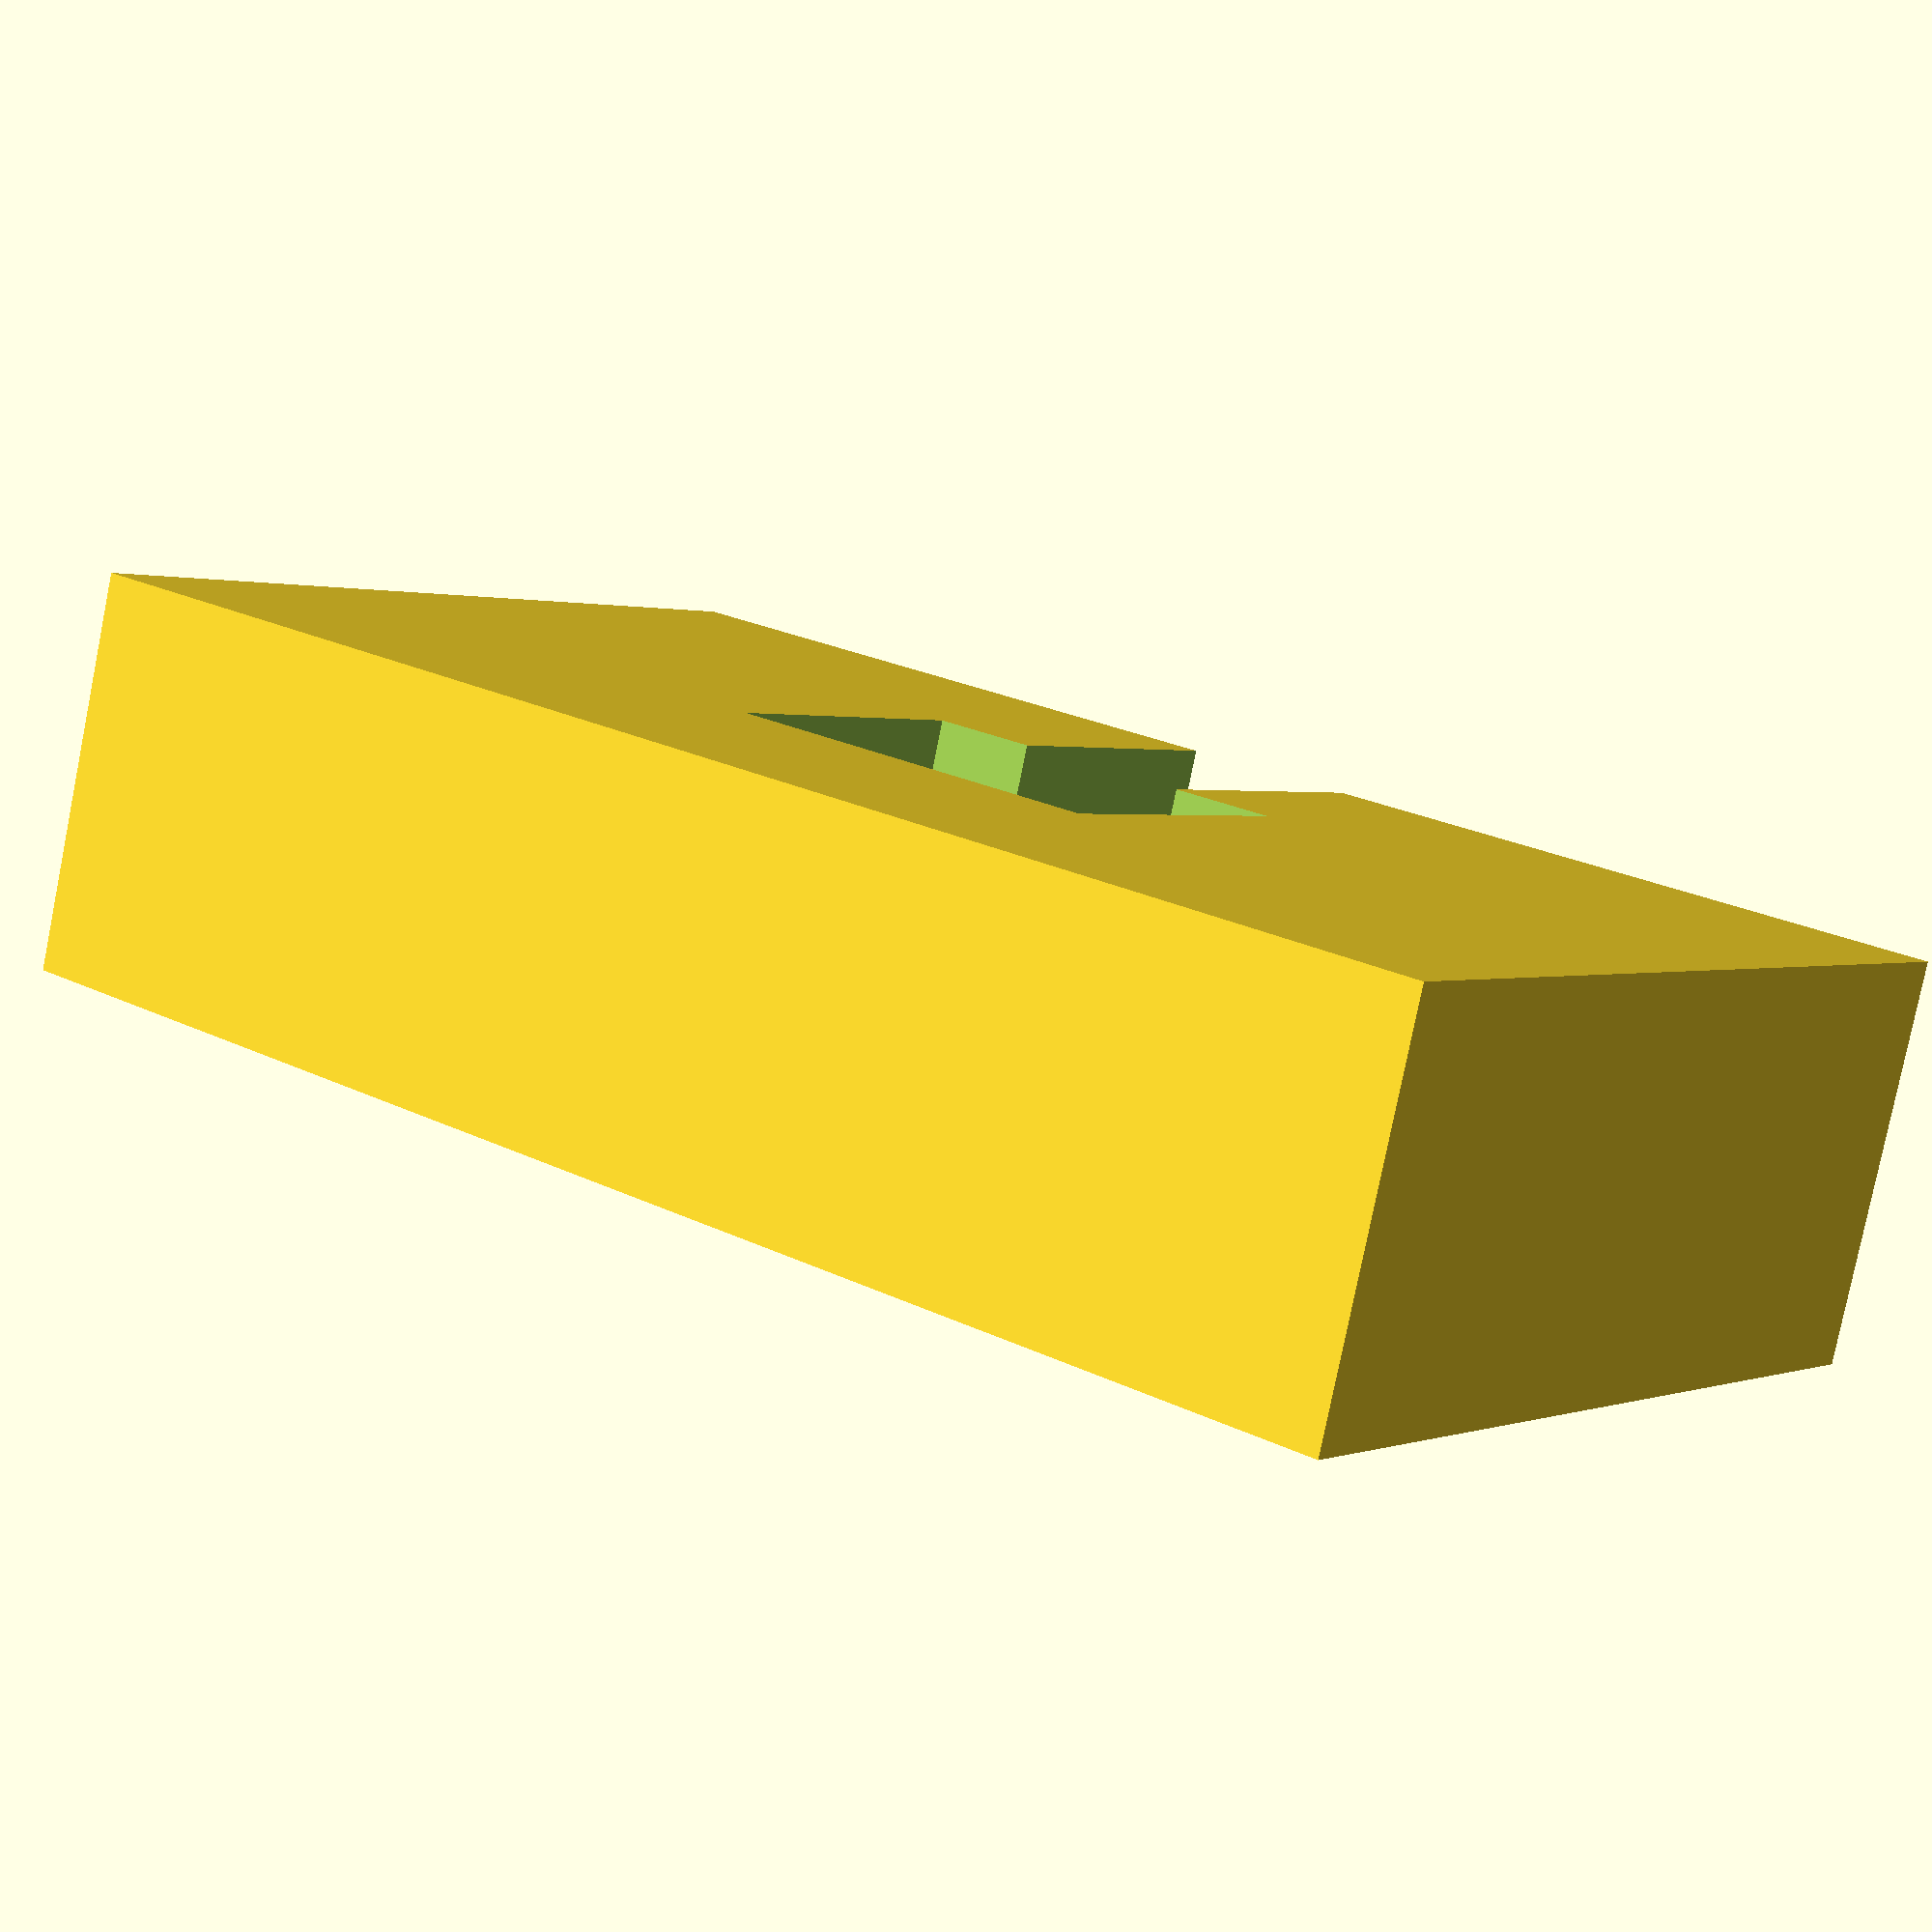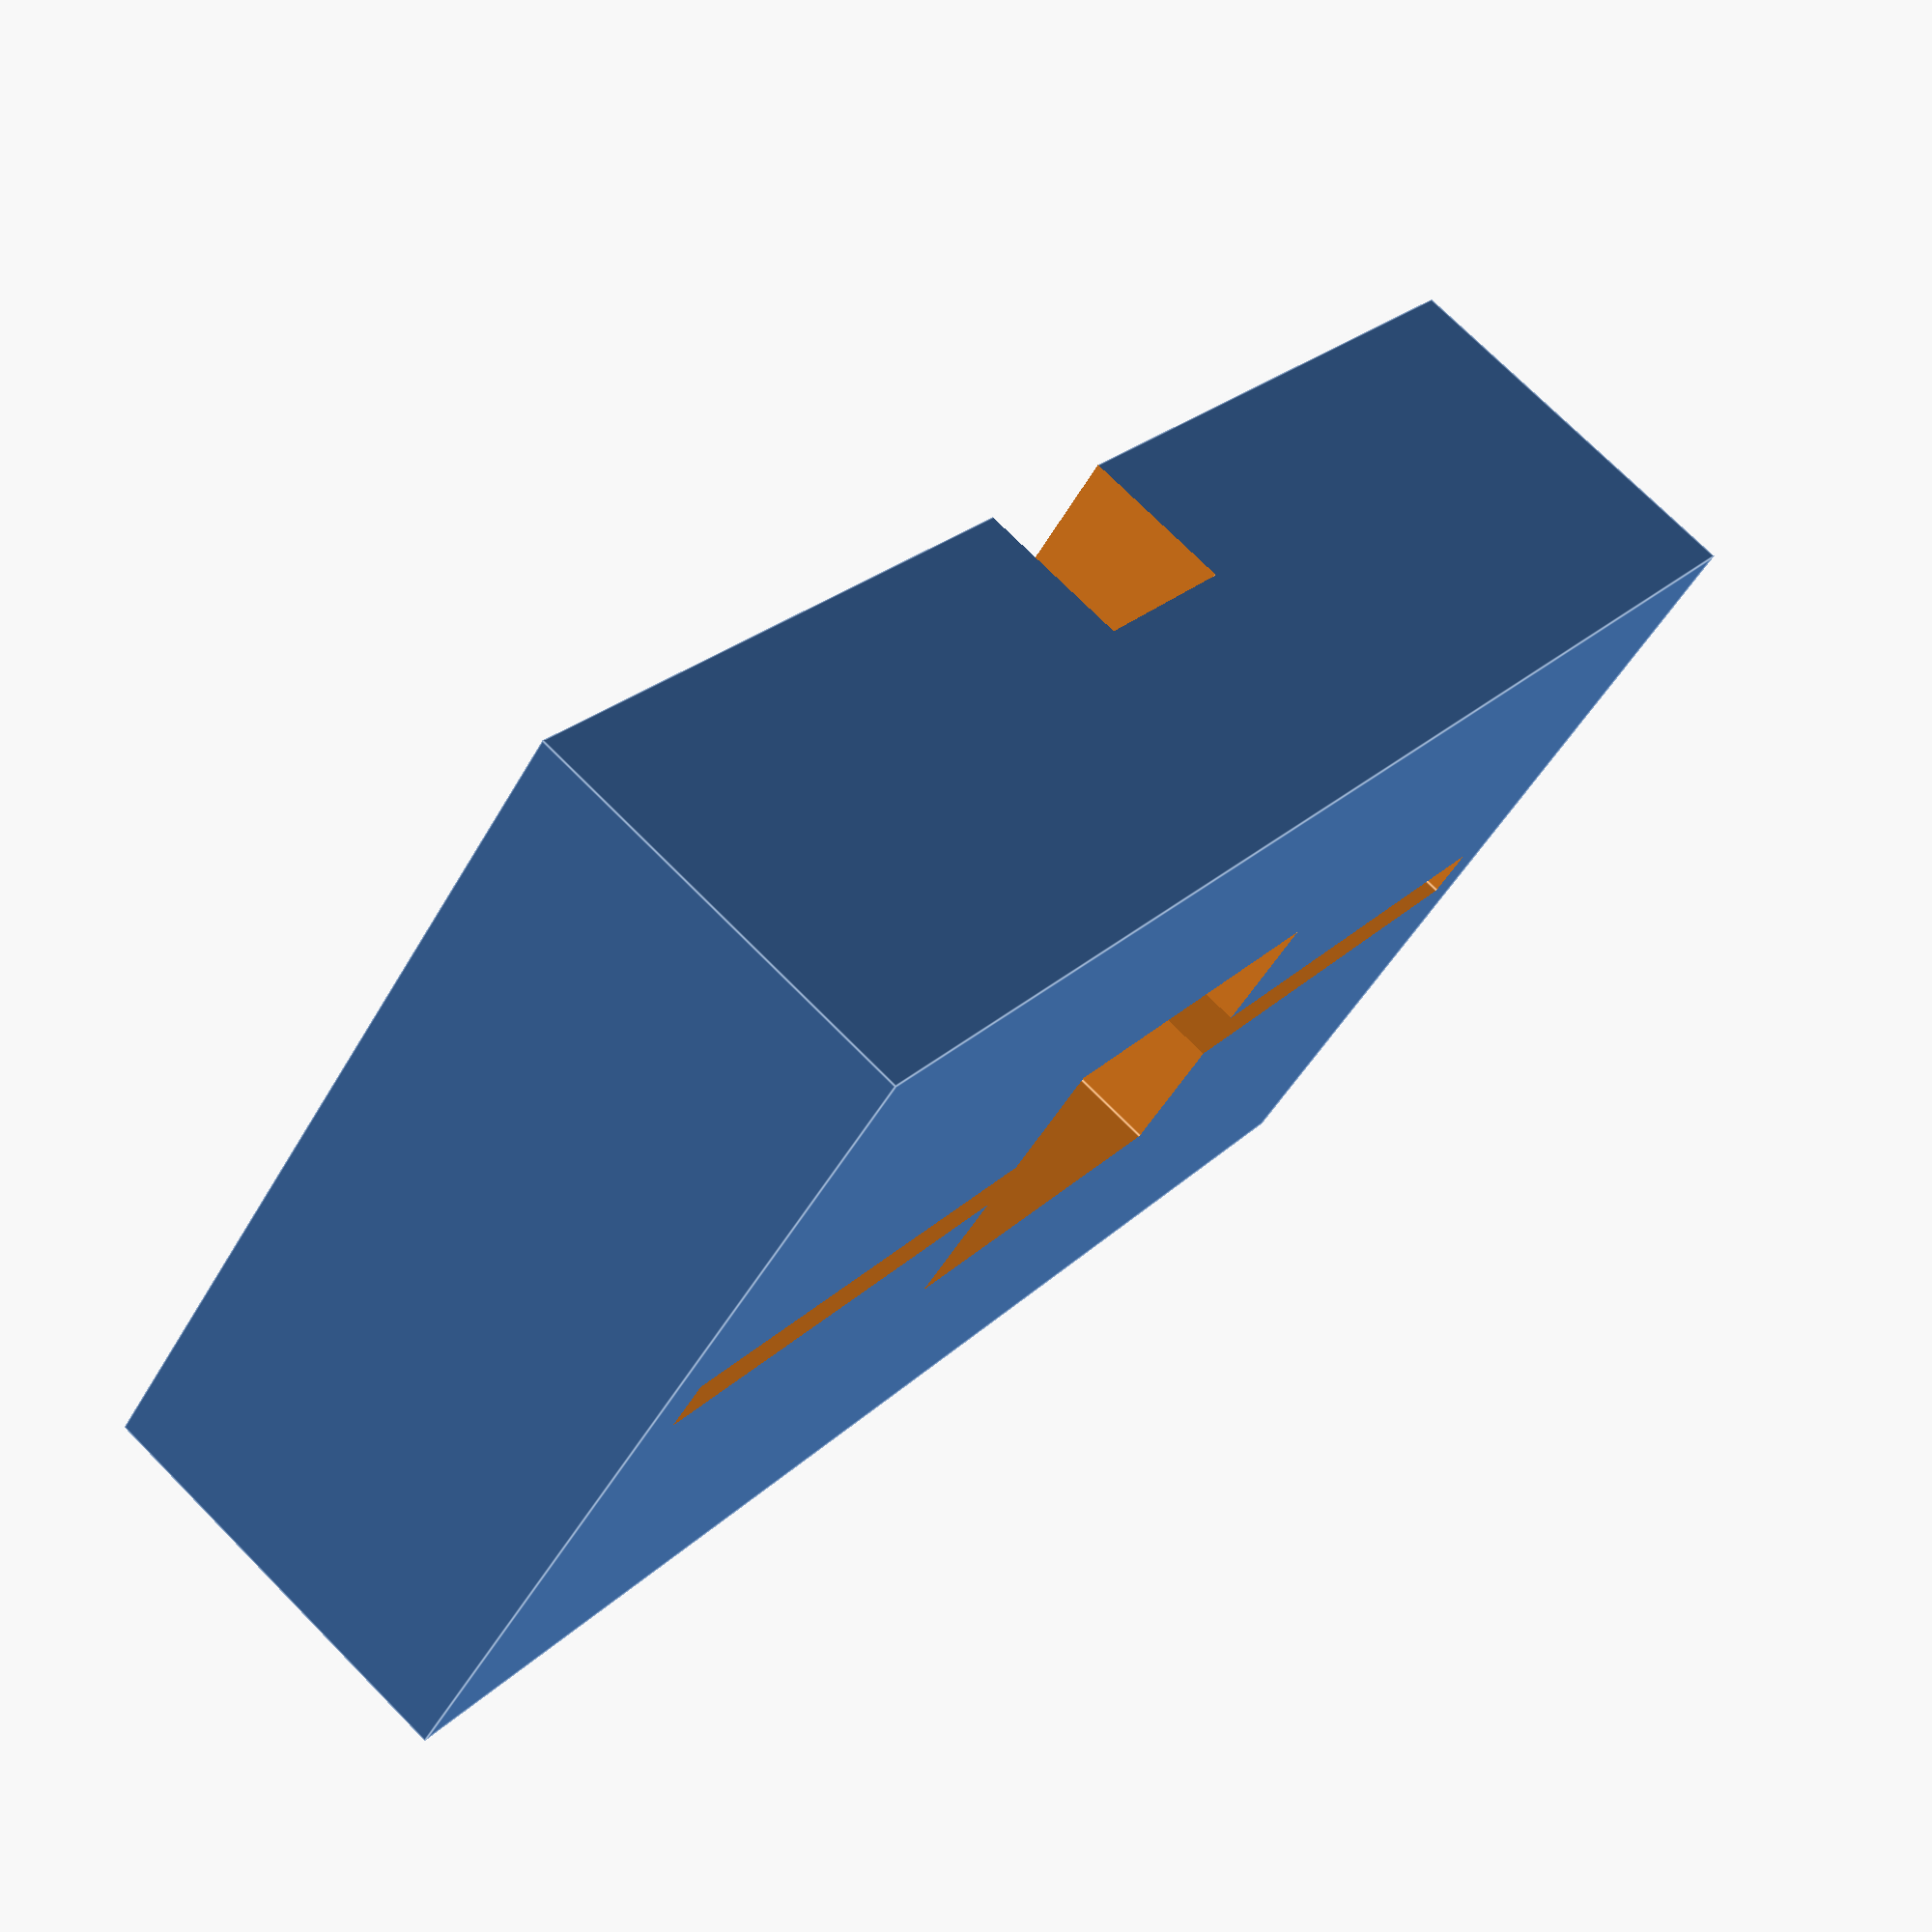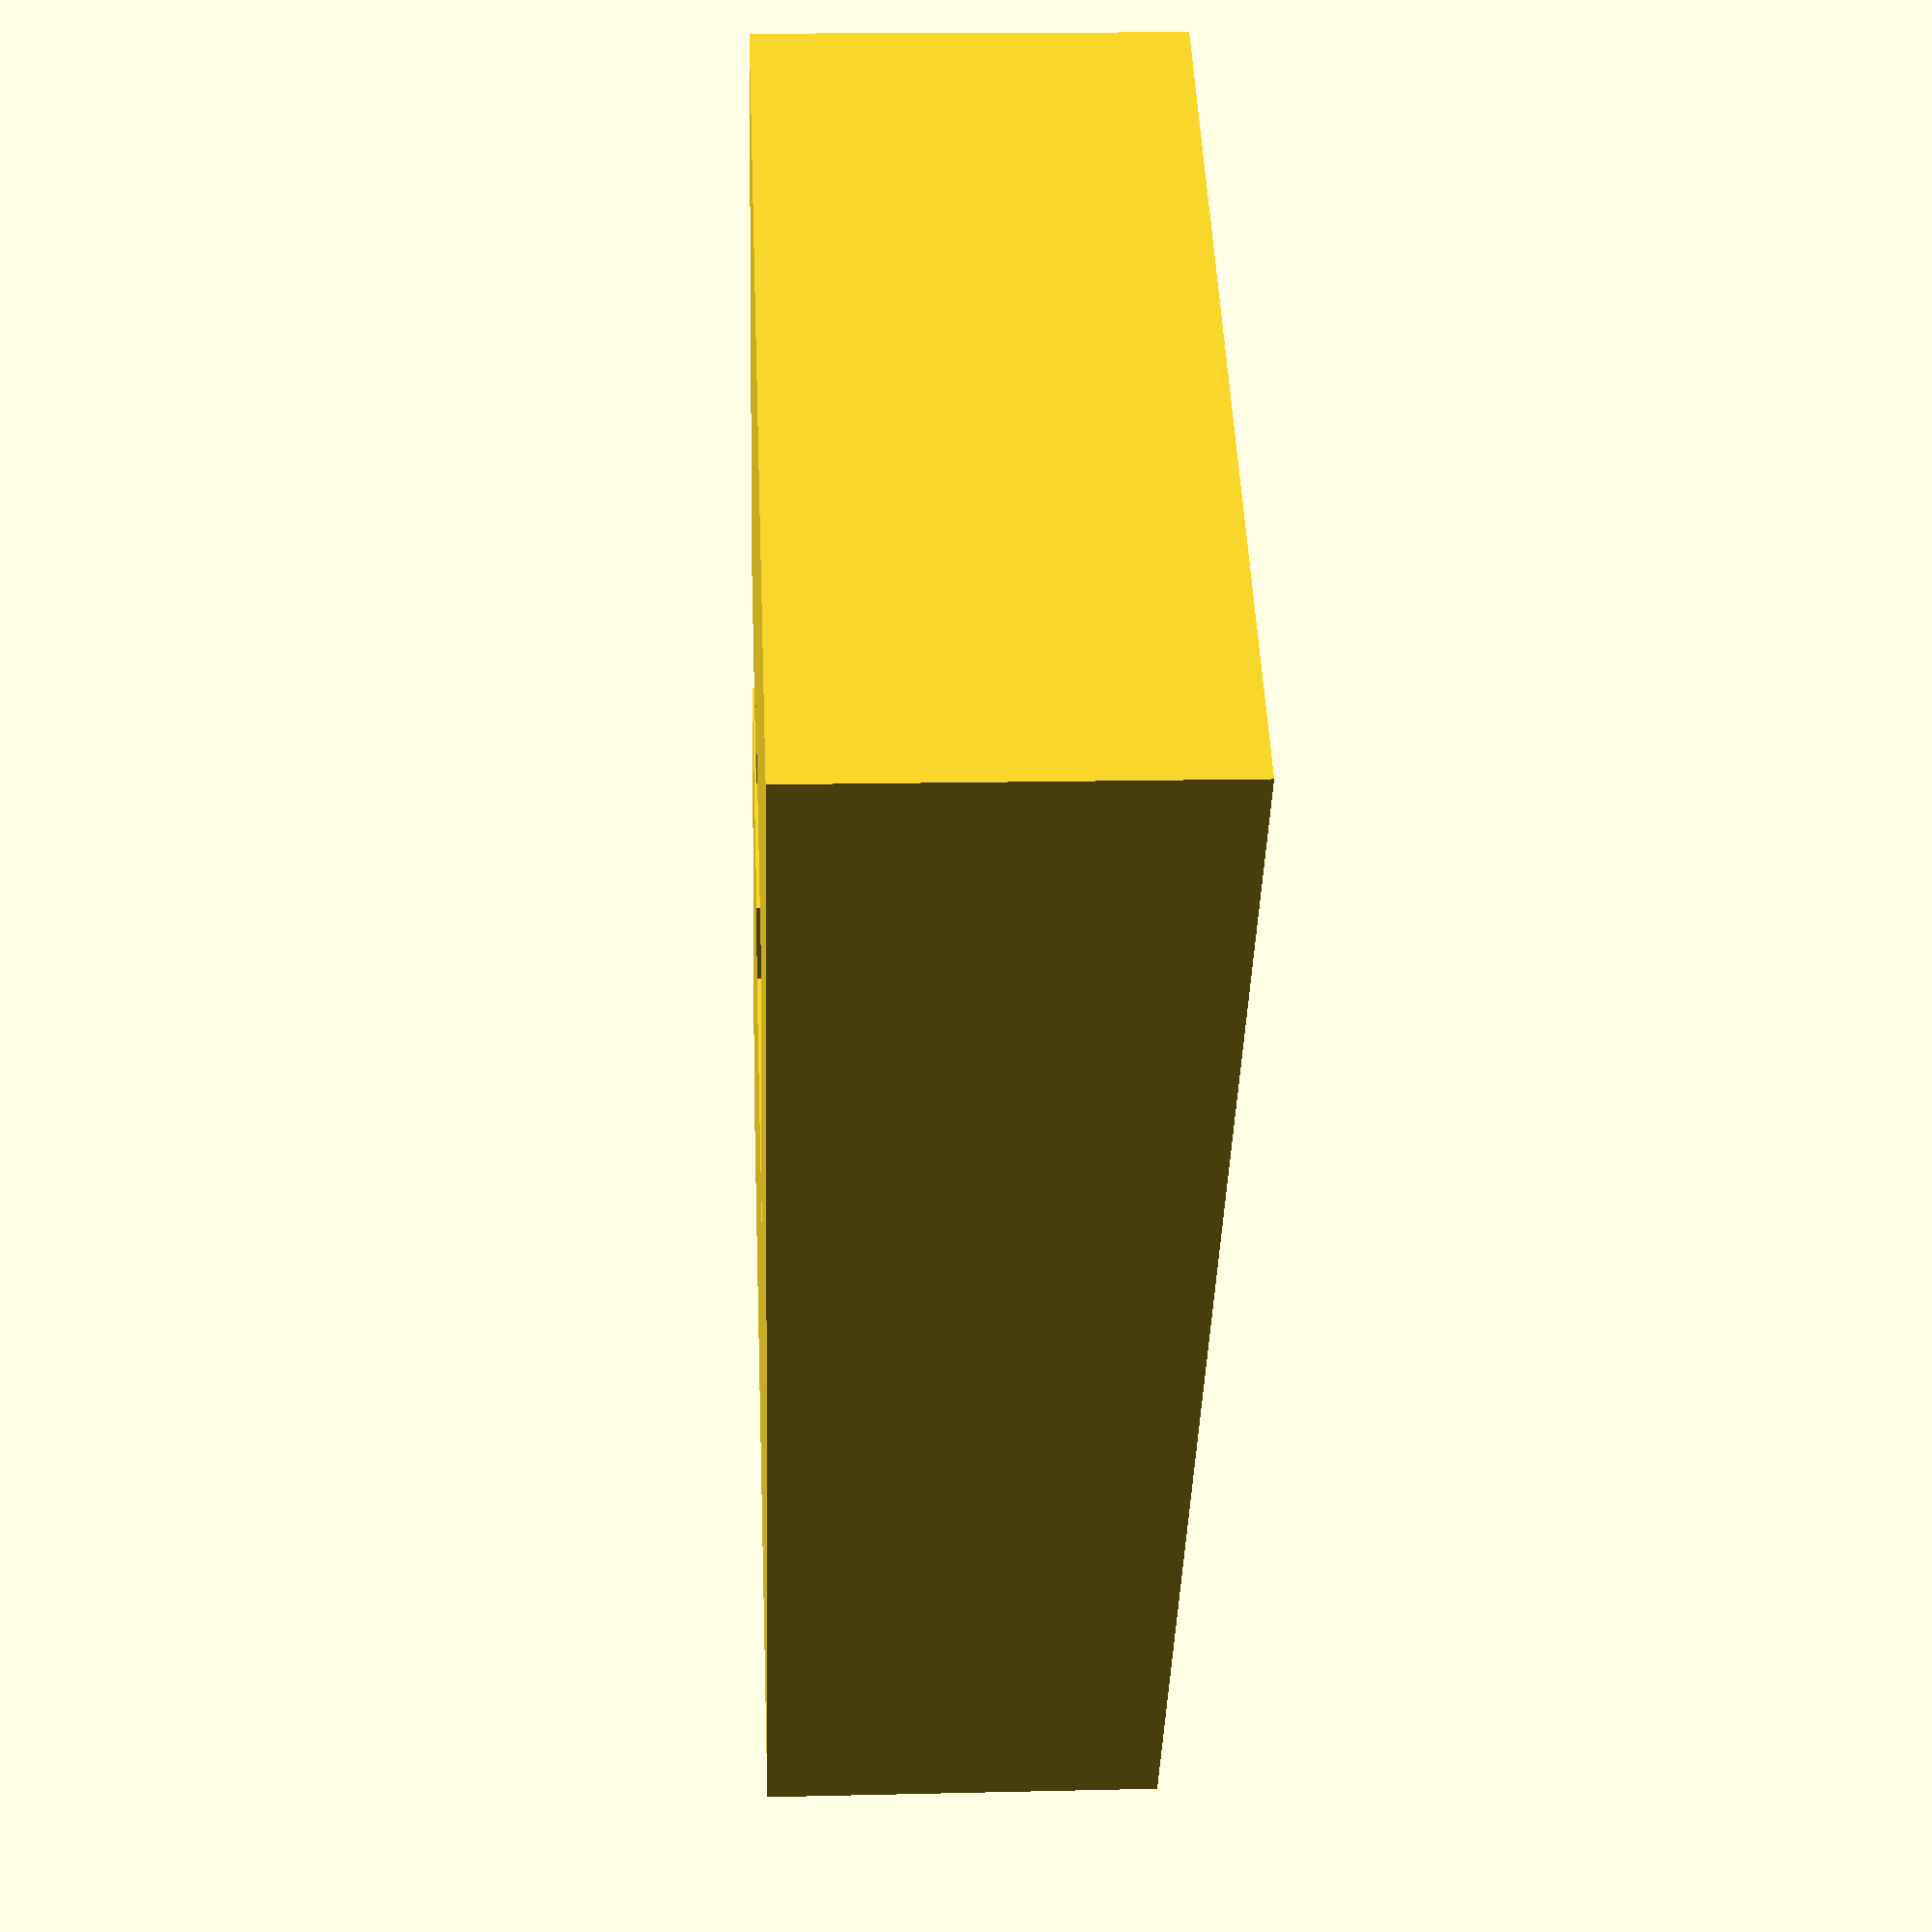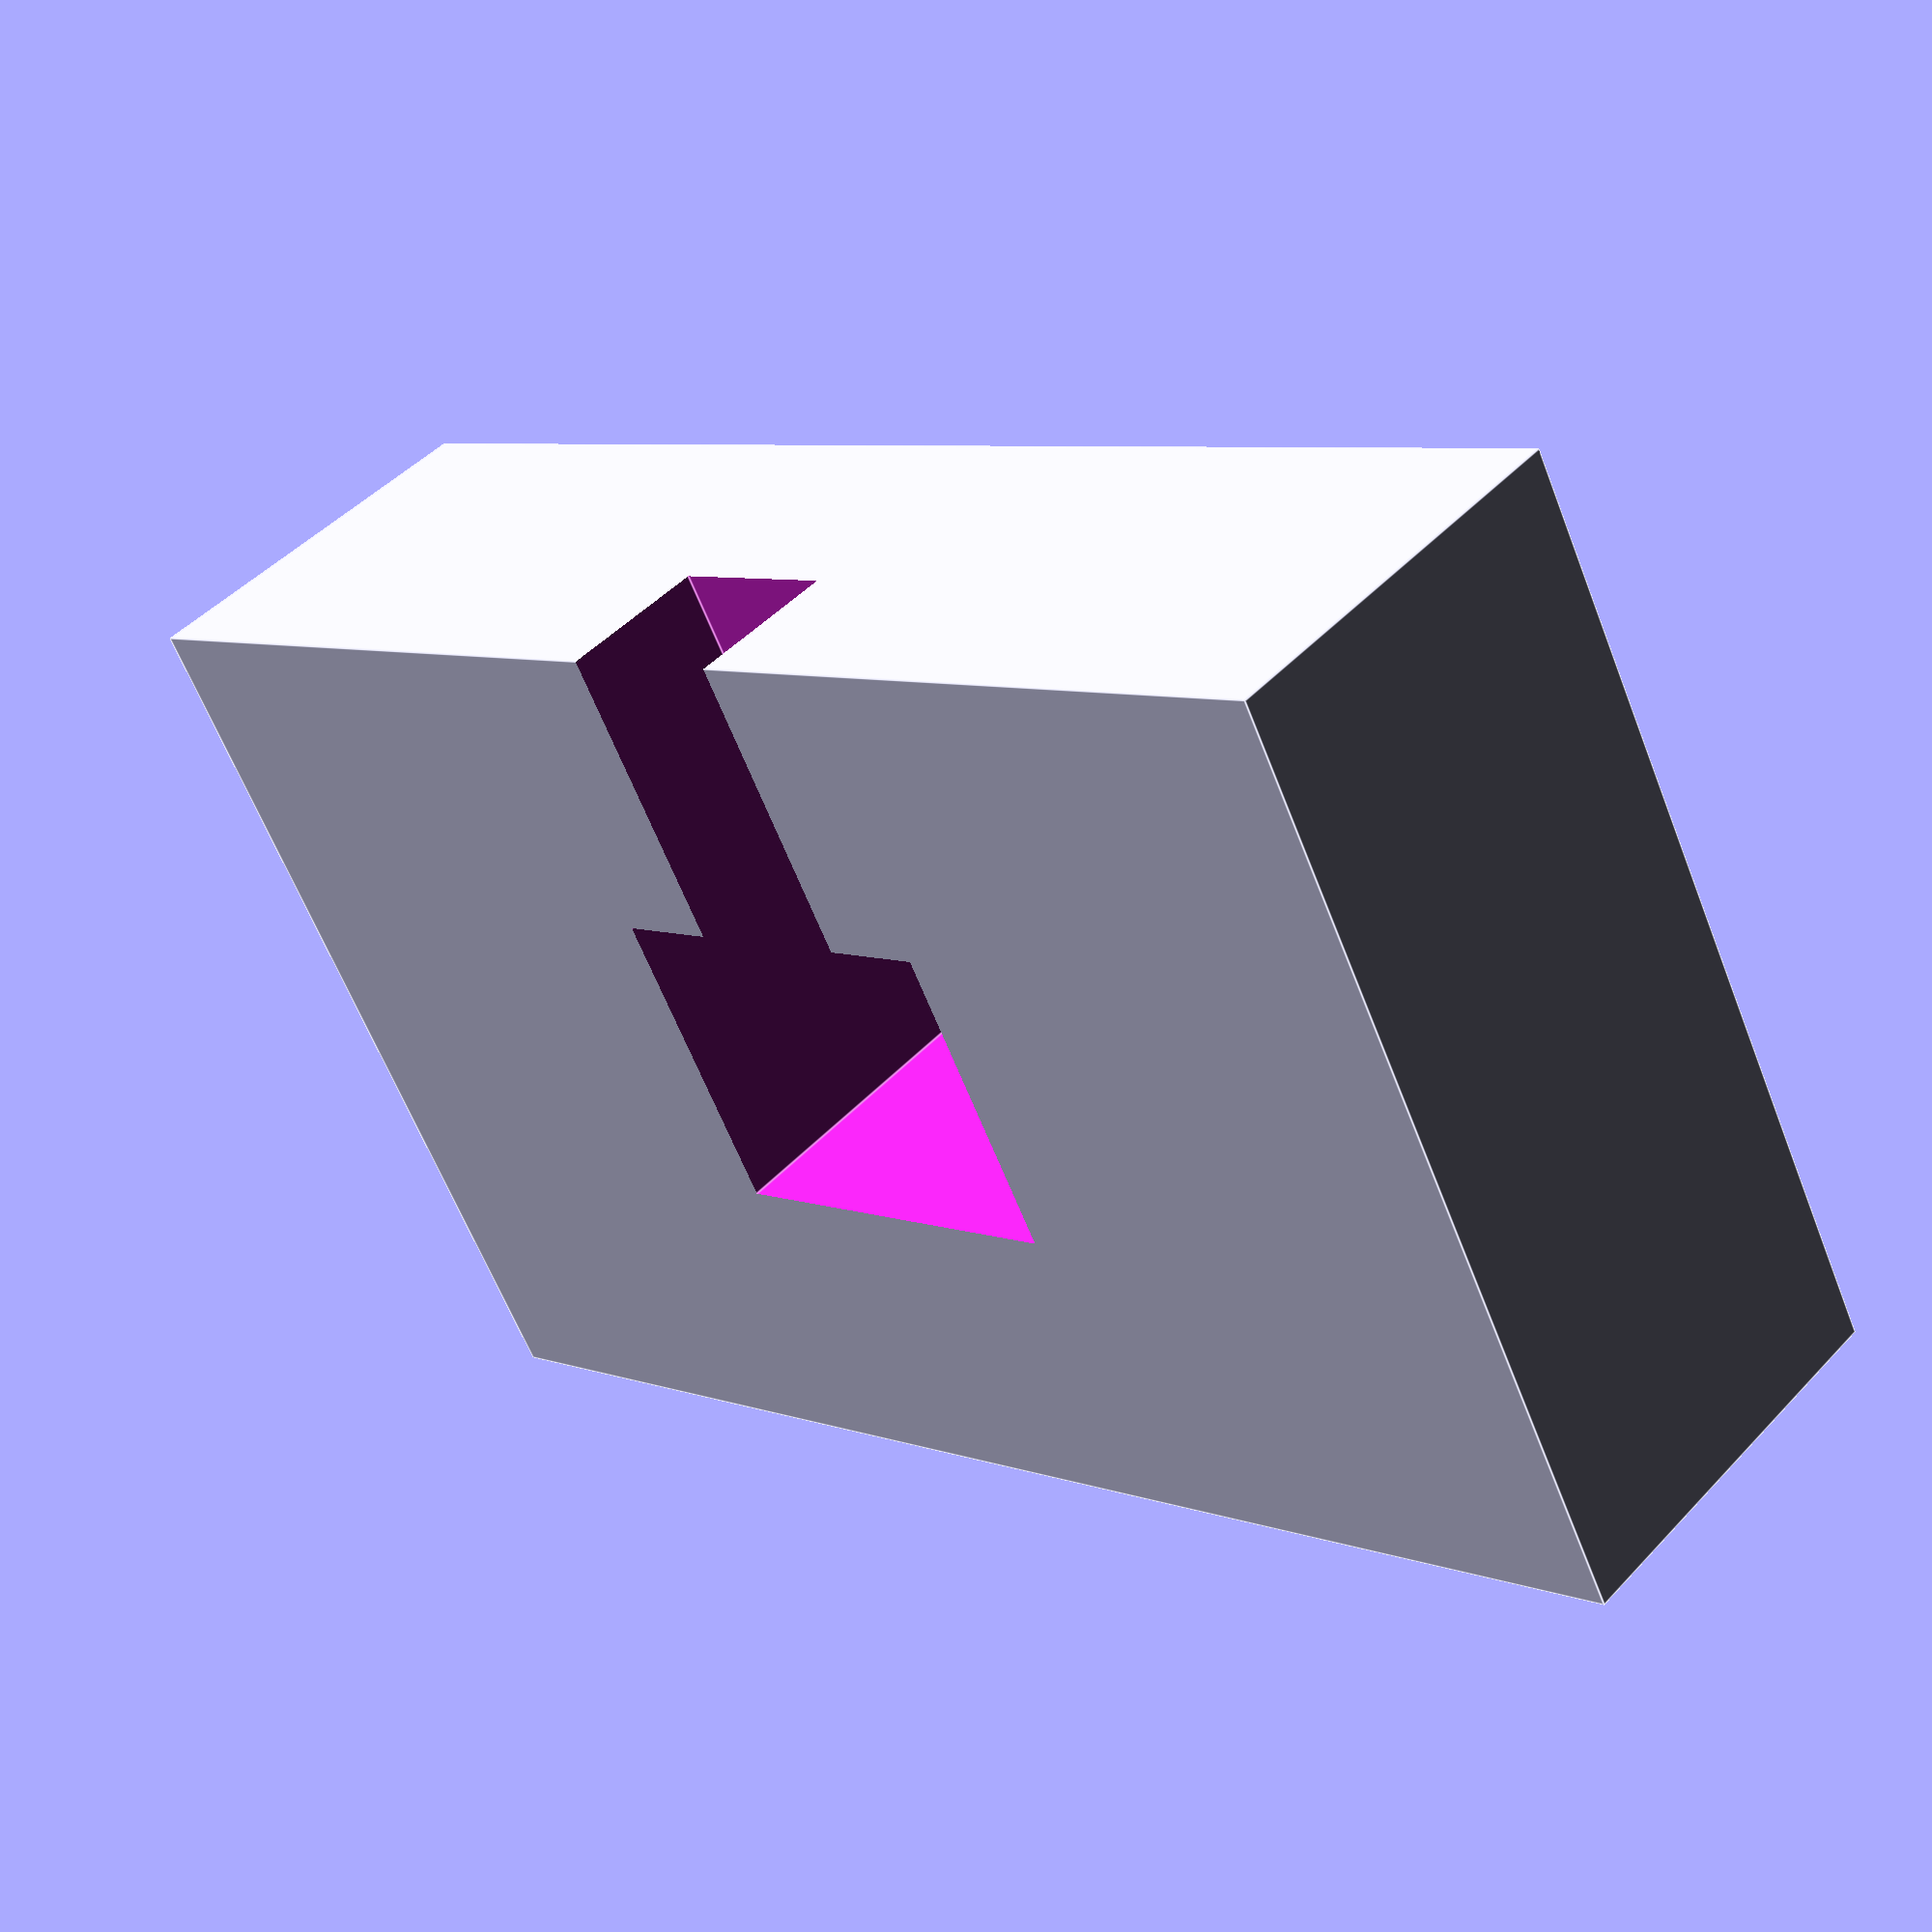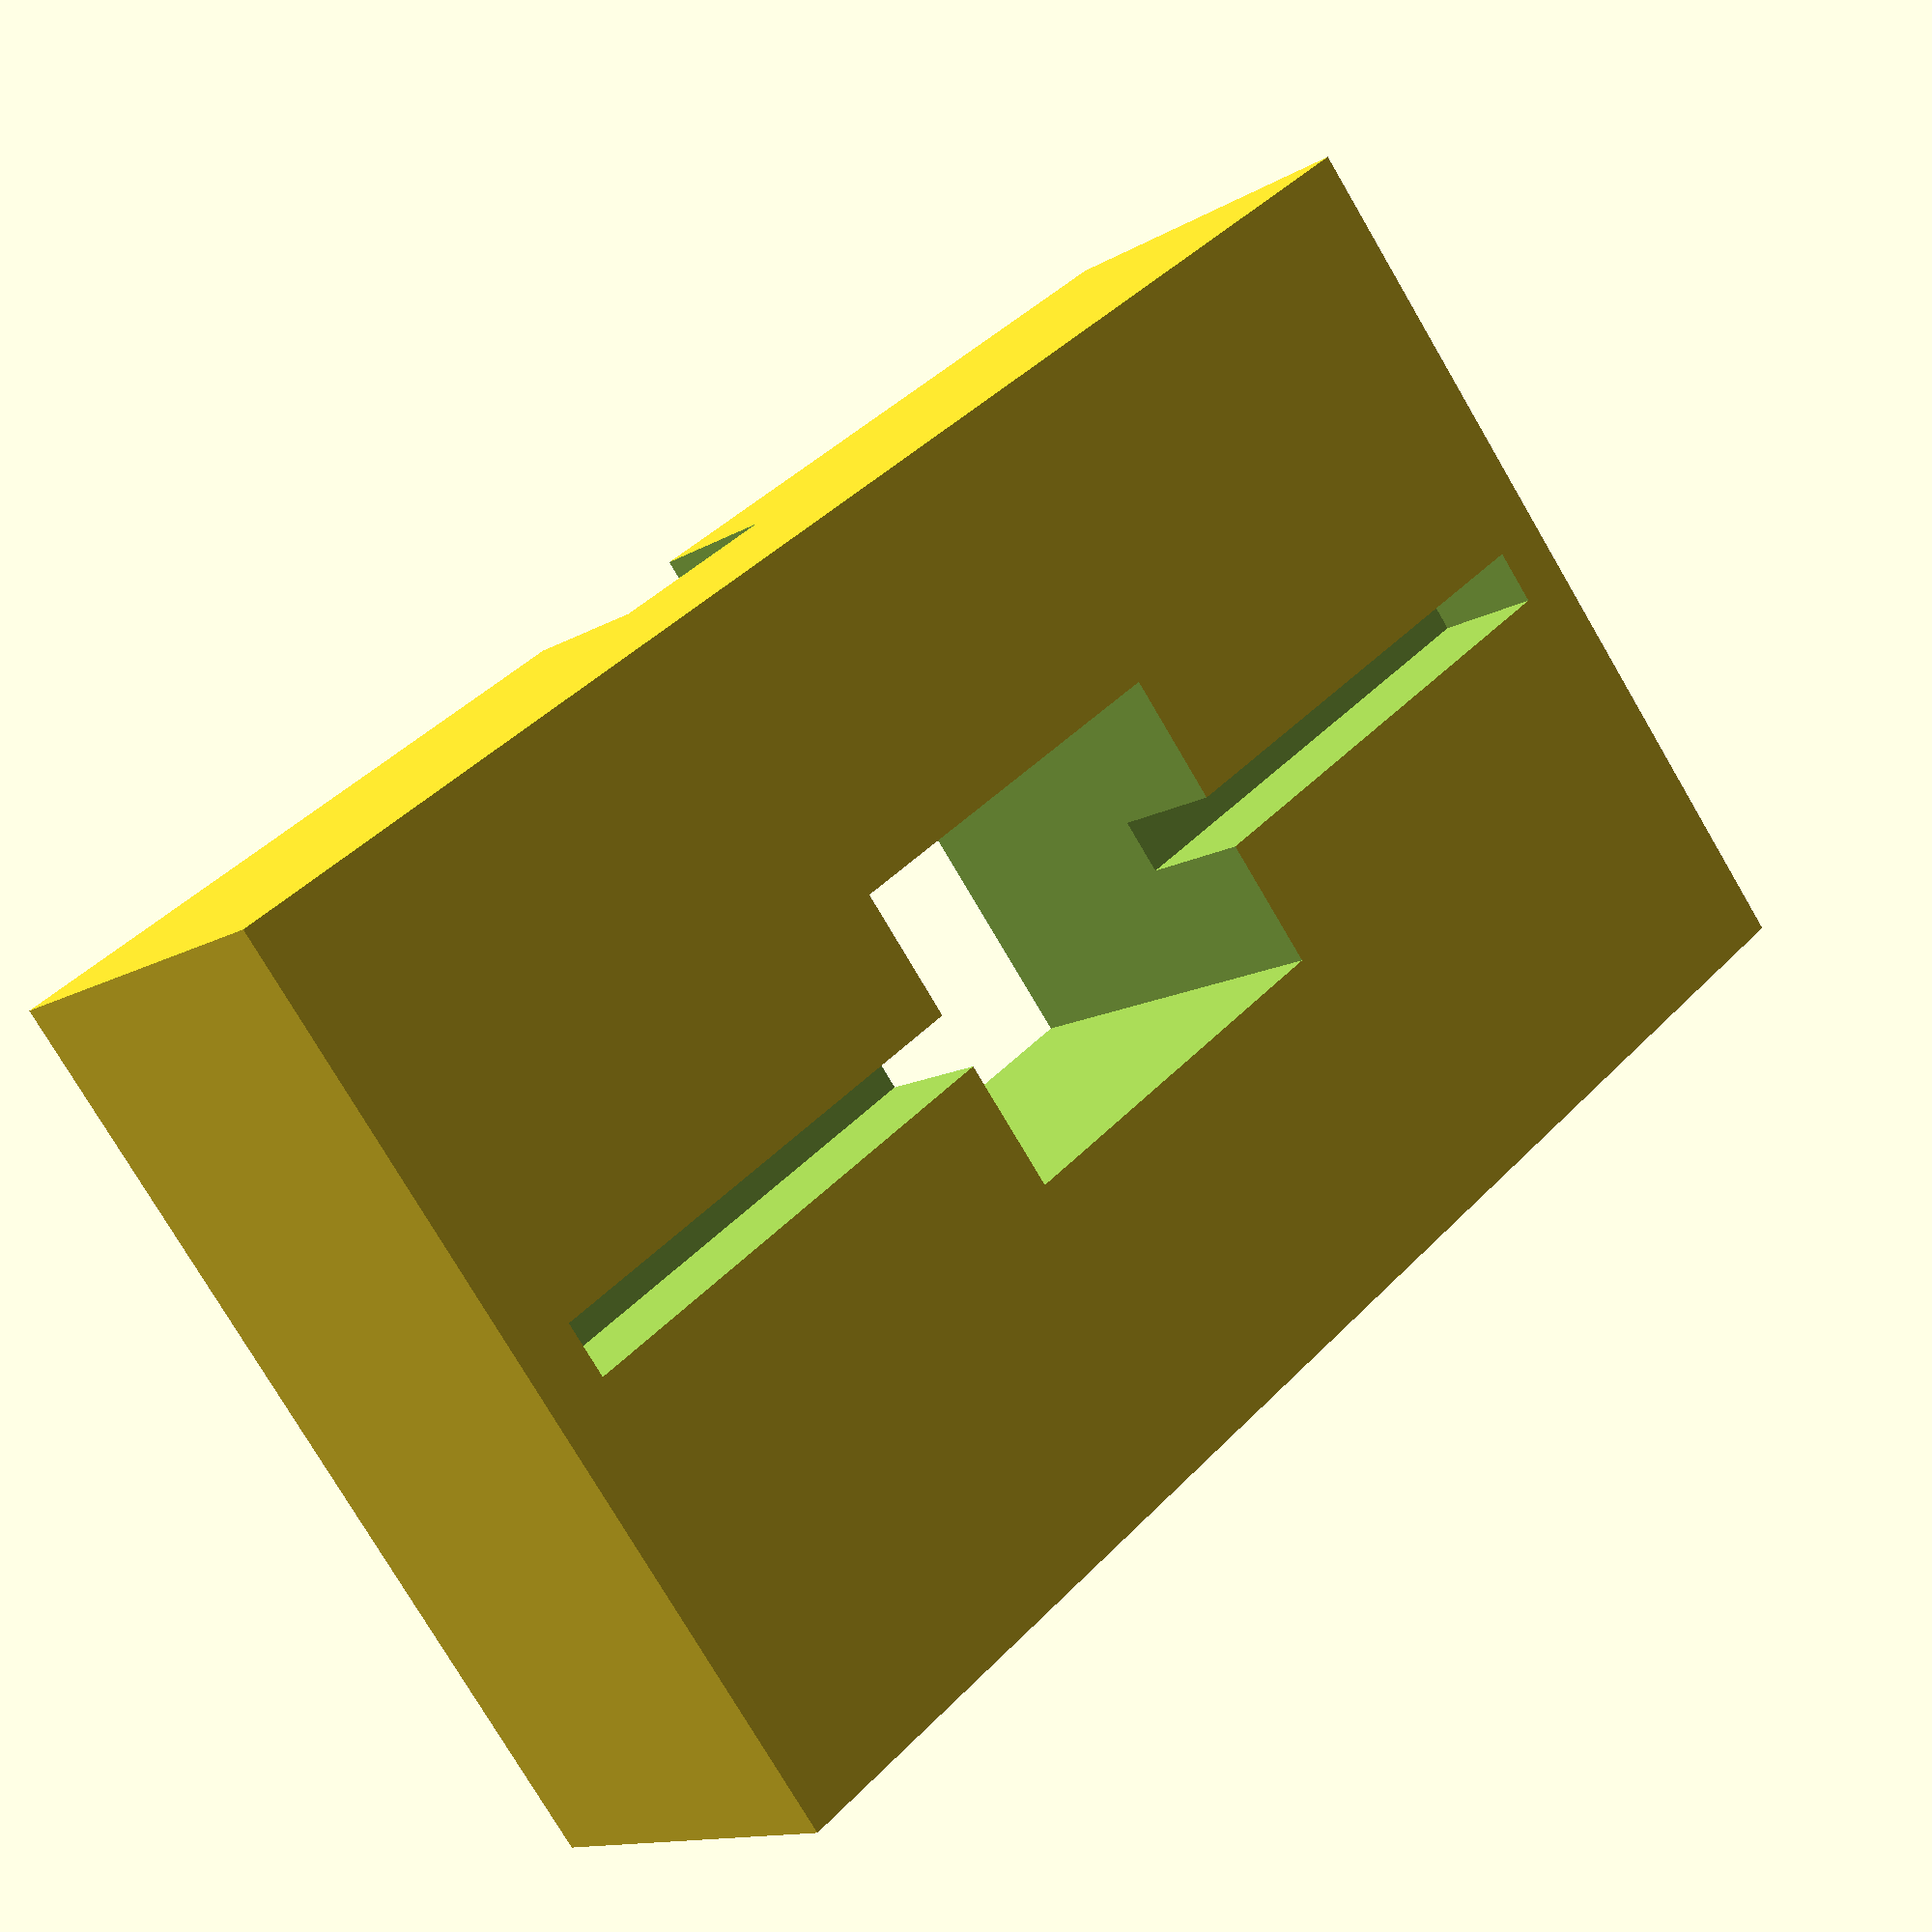
<openscad>
pcb_height = 58.420;
pcb_length = 45.720;
pcb_thickness = 1.6 + 0.2;

stand_width = pcb_length + 4;
stand_length = 30.0;
stand_height = 13.0;

usb_height = 2.80;
usb_width = 5.10 + 0.15; // Includes tolerance
usb_length = 7.90 + 0.15; // includes tolerance

usb_cutout_length = usb_length + 5;
usb_cutout_thickness = usb_width + 5;
usb_cutout_depth = stand_height + 5;

pcb_cutout_length = pcb_length;
pcb_cutout_thickness = pcb_thickness;
pcb_cutout_depth = 5.0;

cable_cutout_diameter = 5 + 1;

union() {
    stand();
}

module stand() {
    difference() {
        cube([stand_width,
              stand_length,
              stand_height],
             center = true);
        cutout();
        cable_cutout();
    }
}


module cutout() {
    pcb_cutout_x = -(pcb_cutout_length / 2);
    pcb_cutout_y = -(pcb_cutout_thickness / 2);
    pcb_cutout_z = (stand_height / 2) - pcb_cutout_depth + 1;

    usb_cutout_x = -(usb_cutout_length / 2);
    usb_cutout_y = -(usb_cutout_thickness / 2);
    usb_cutout_z = (stand_height / 2) - usb_cutout_depth + 1;

    union() {
        translate([pcb_cutout_x, pcb_cutout_y, pcb_cutout_z])
            cube([pcb_cutout_length,
                  pcb_cutout_thickness,
                  pcb_cutout_depth],
                 cunter = true);
        translate([usb_cutout_x, usb_cutout_y, usb_cutout_z])
            cube([usb_cutout_length,
                  usb_cutout_thickness,
                  usb_cutout_depth],
                 cunter = true);
    }
}

module cable_cutout() {
    cable_cutout_x = 0 - (cable_cutout_diameter / 2);
    cable_cutout_y = 0;
    cable_cutout_z = -(stand_height / 2) - 1;

    translate([cable_cutout_x, cable_cutout_y, cable_cutout_z])
        cube([cable_cutout_diameter,
              20,
              cable_cutout_diameter]);
}

</openscad>
<views>
elev=80.2 azim=322.8 roll=168.6 proj=p view=solid
elev=285.7 azim=40.9 roll=315.2 proj=p view=edges
elev=345.7 azim=54.7 roll=267.0 proj=p view=solid
elev=133.7 azim=208.3 roll=320.0 proj=p view=edges
elev=12.5 azim=321.1 roll=323.7 proj=p view=wireframe
</views>
